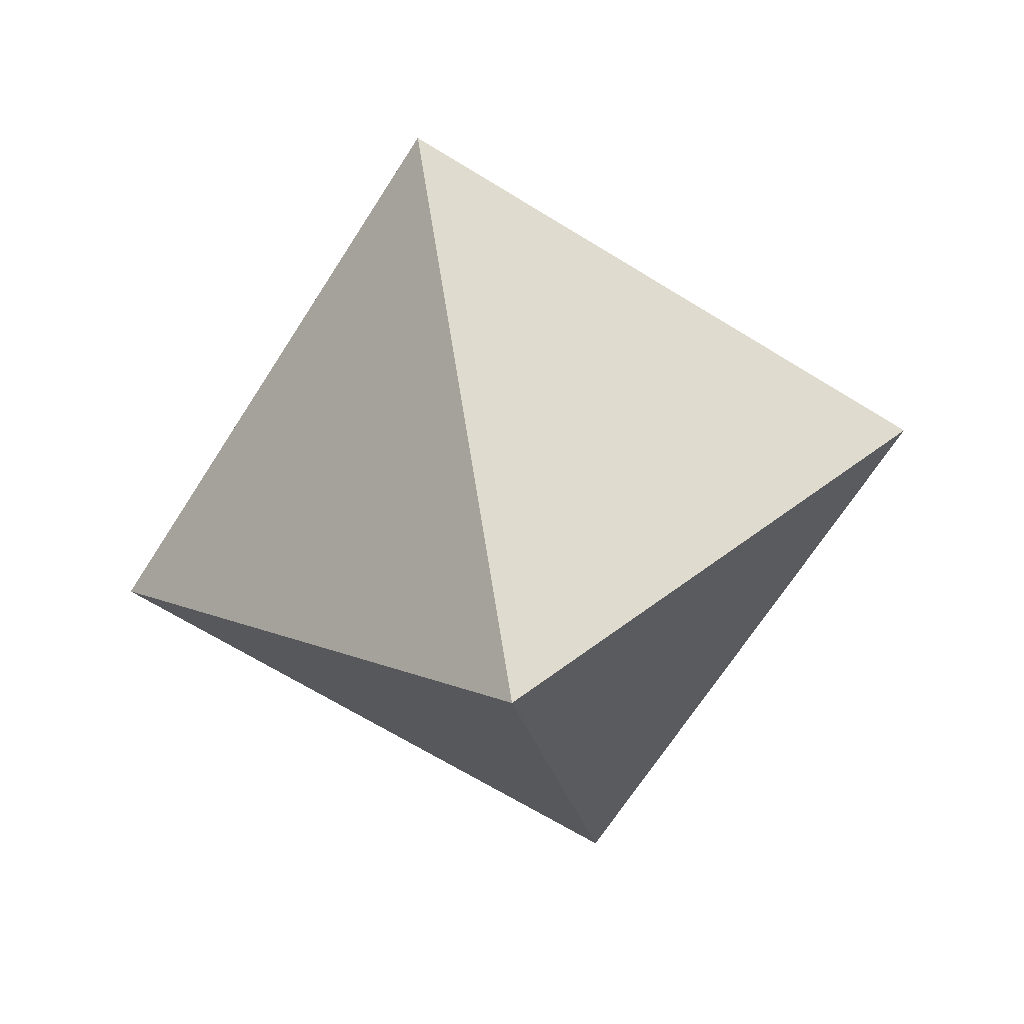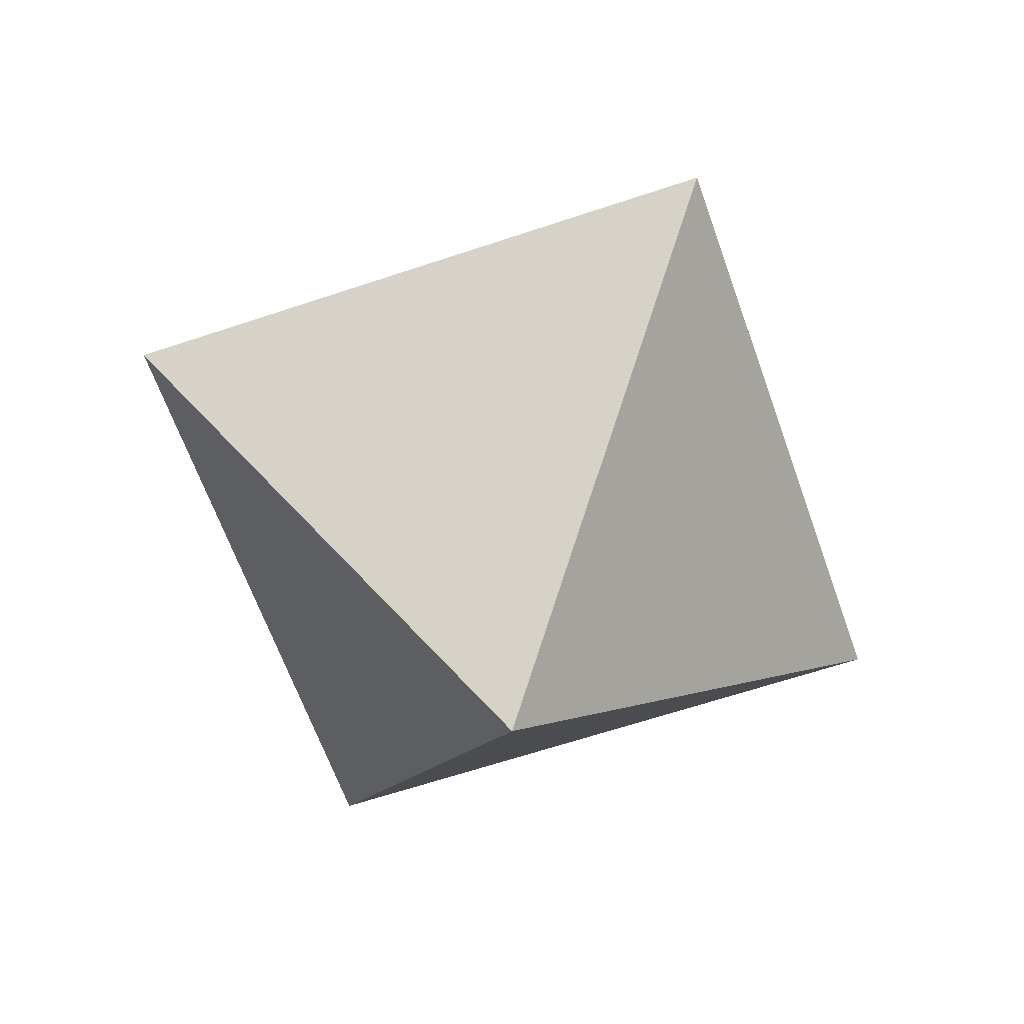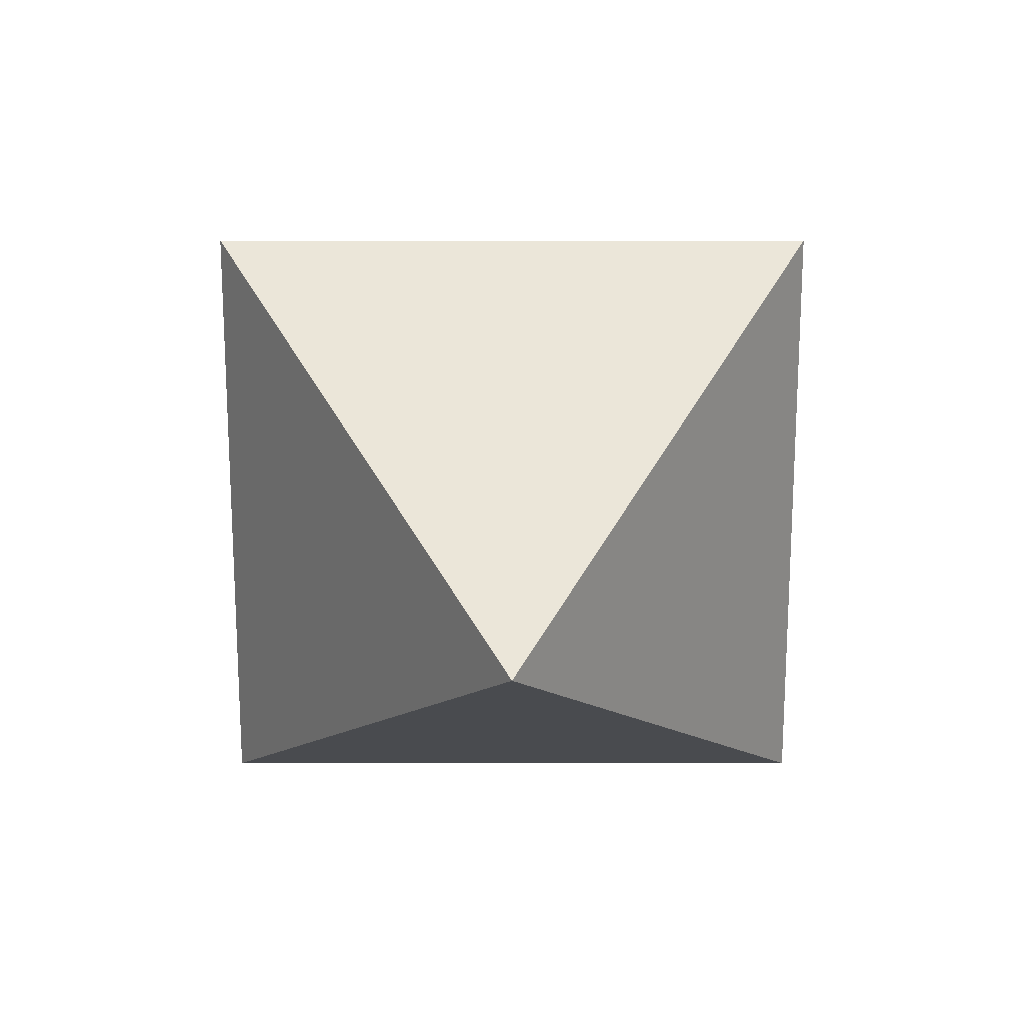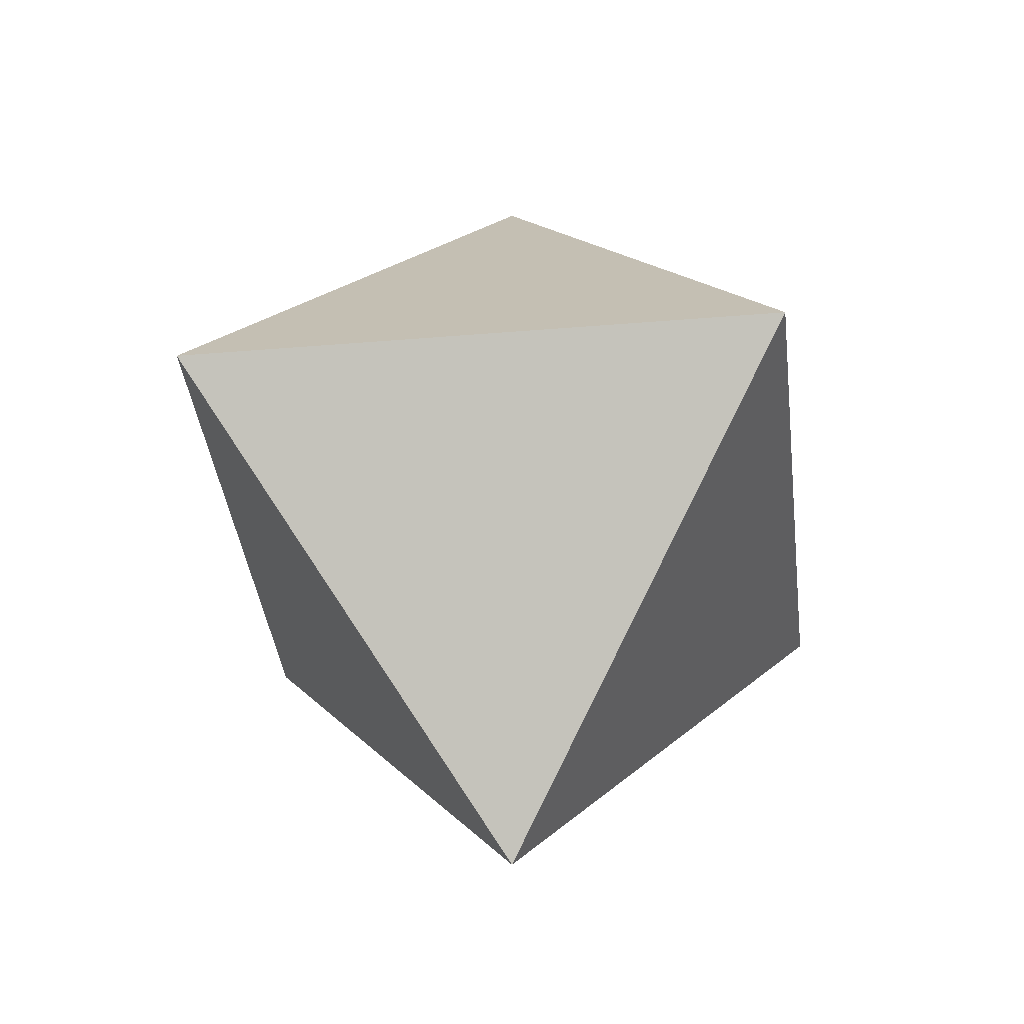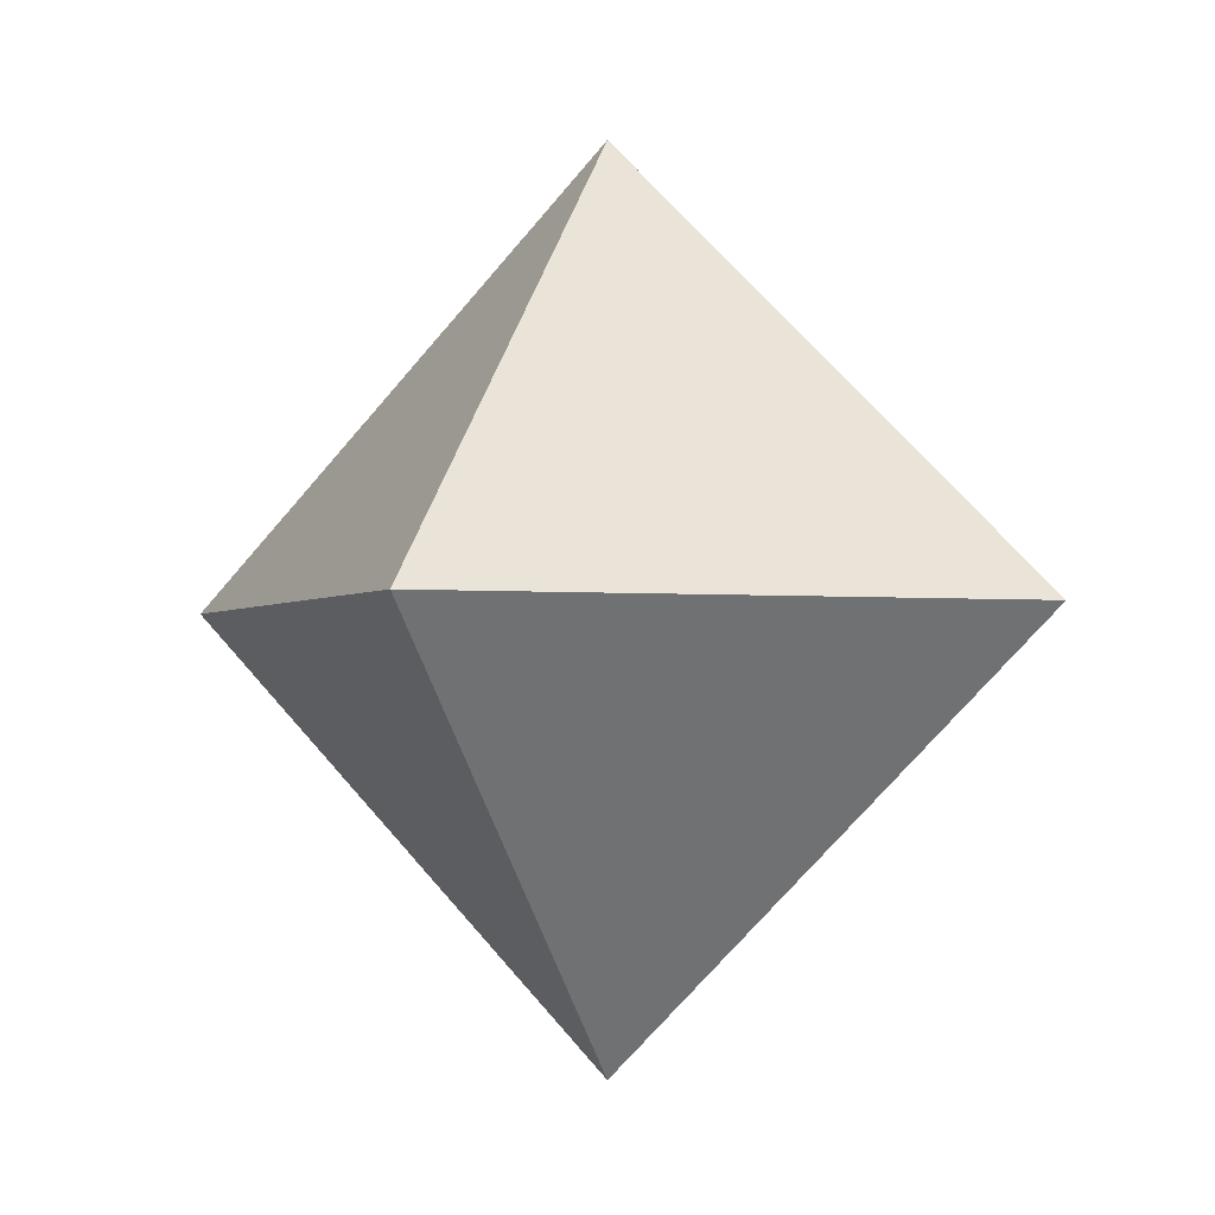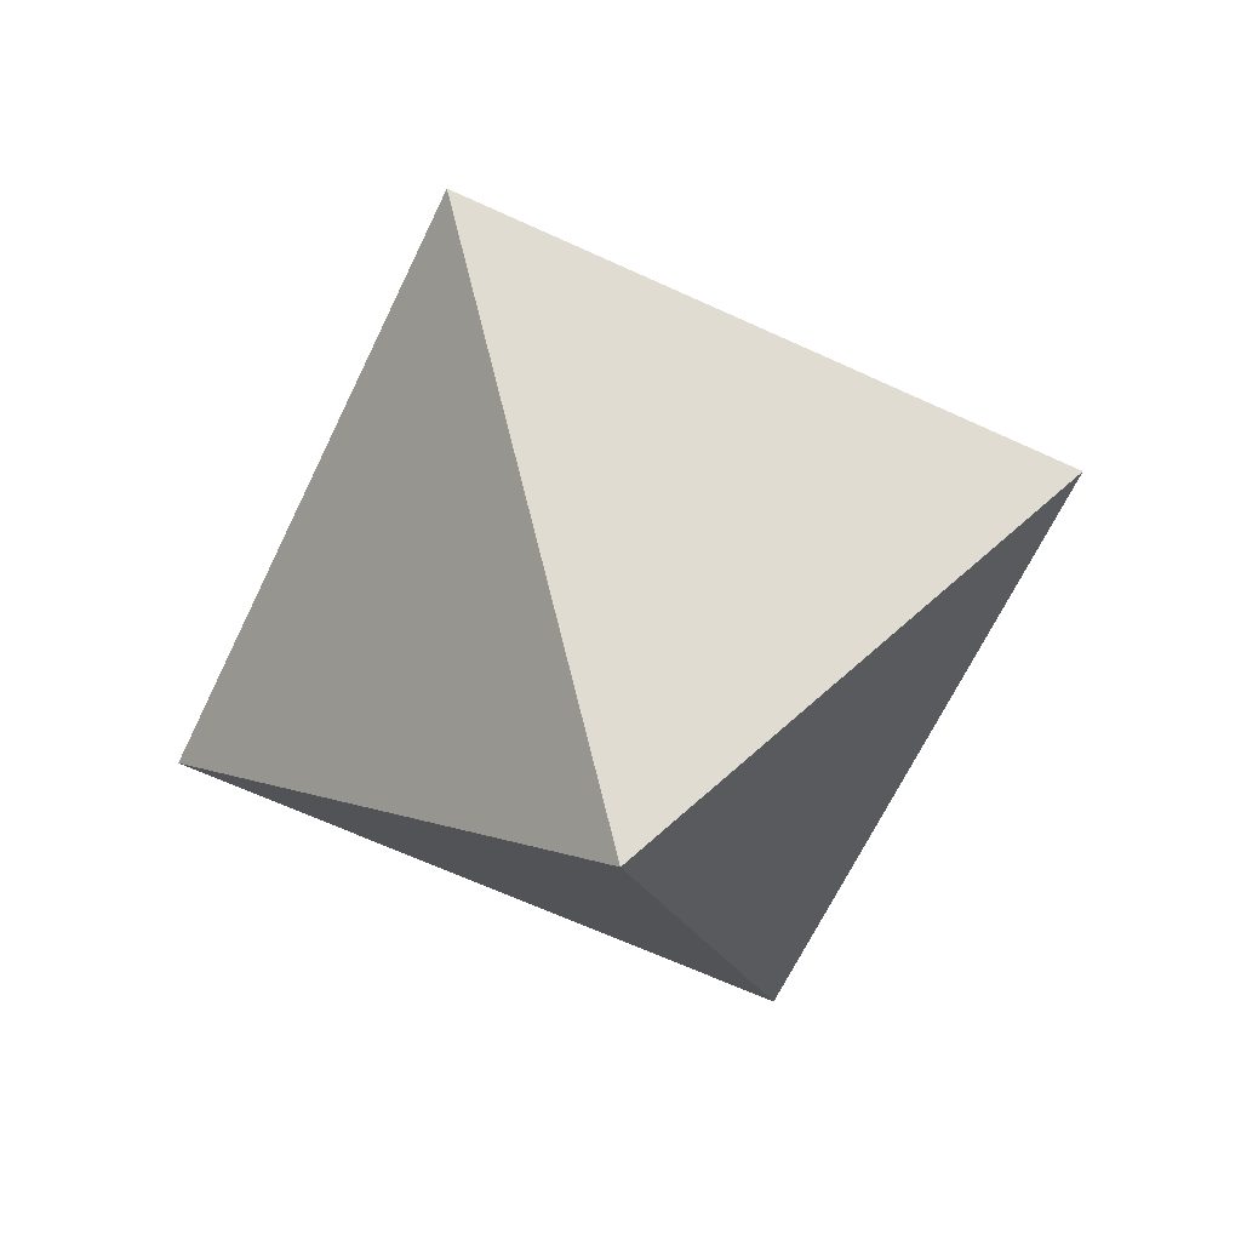
<metadata>
{"format":"obj","ext":"obj","renderer":"f3d","projection":"perspective","resolution":1024,"background":"white","views":[{"elev":-65.4,"azim":-167.1,"up":"+Y"},{"elev":-61.3,"azim":154.1,"up":"+Z"},{"elev":-68.5,"azim":135.0,"up":"+Y"},{"elev":-35.7,"azim":-38.6,"up":"+Z"},{"elev":-2.1,"azim":23.5,"up":"+Z"},{"elev":-63.6,"azim":-70.2,"up":"+Z"}]}
</metadata>
<code>
o Cone
v 0 0 -0.03262
v 0.03262 0 0
v 0 0 0.03262
v -0.03262 0 0
v 0 0.03262 0
v 0 -0.03262 0
f 1 5 2
f 2 5 3
f 1 2 6
f 3 5 4
f 4 5 1
f 4 1 6
f 3 4 6
f 2 3 6

</code>
